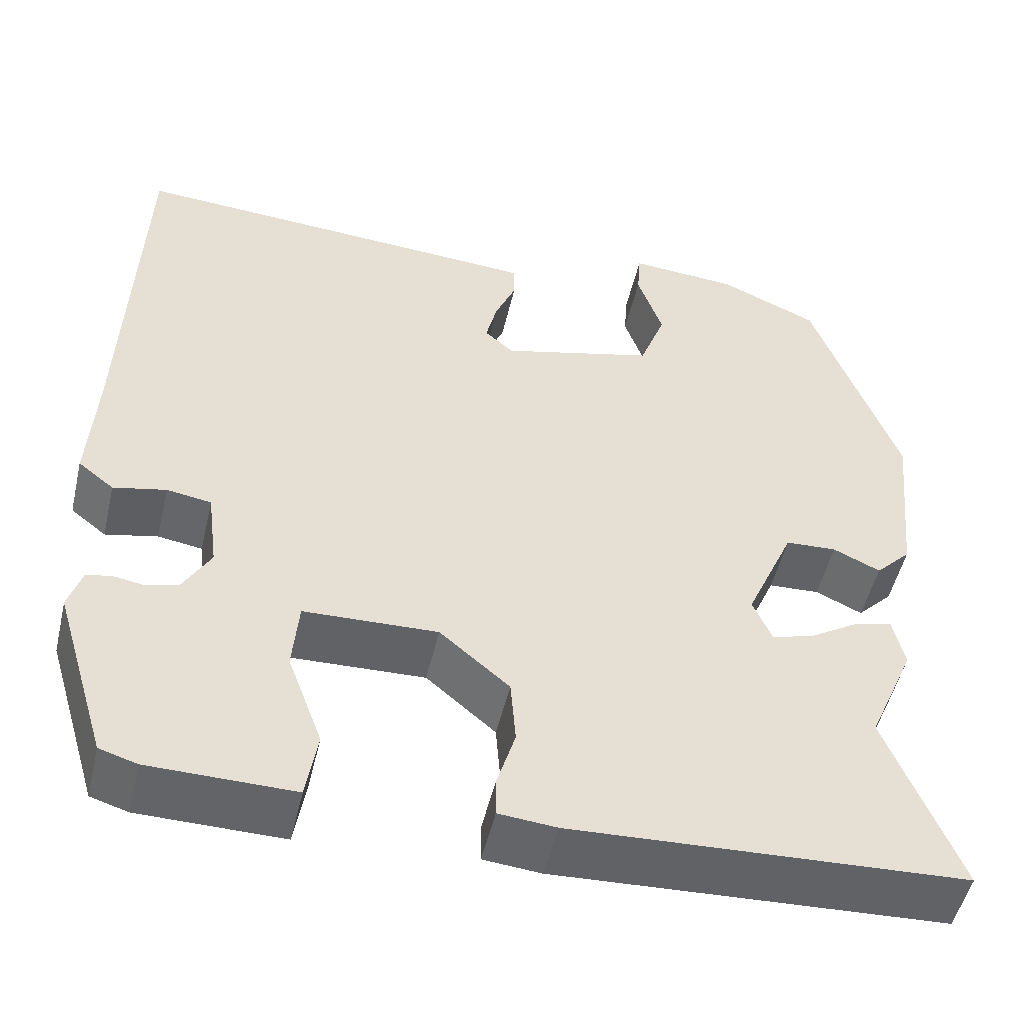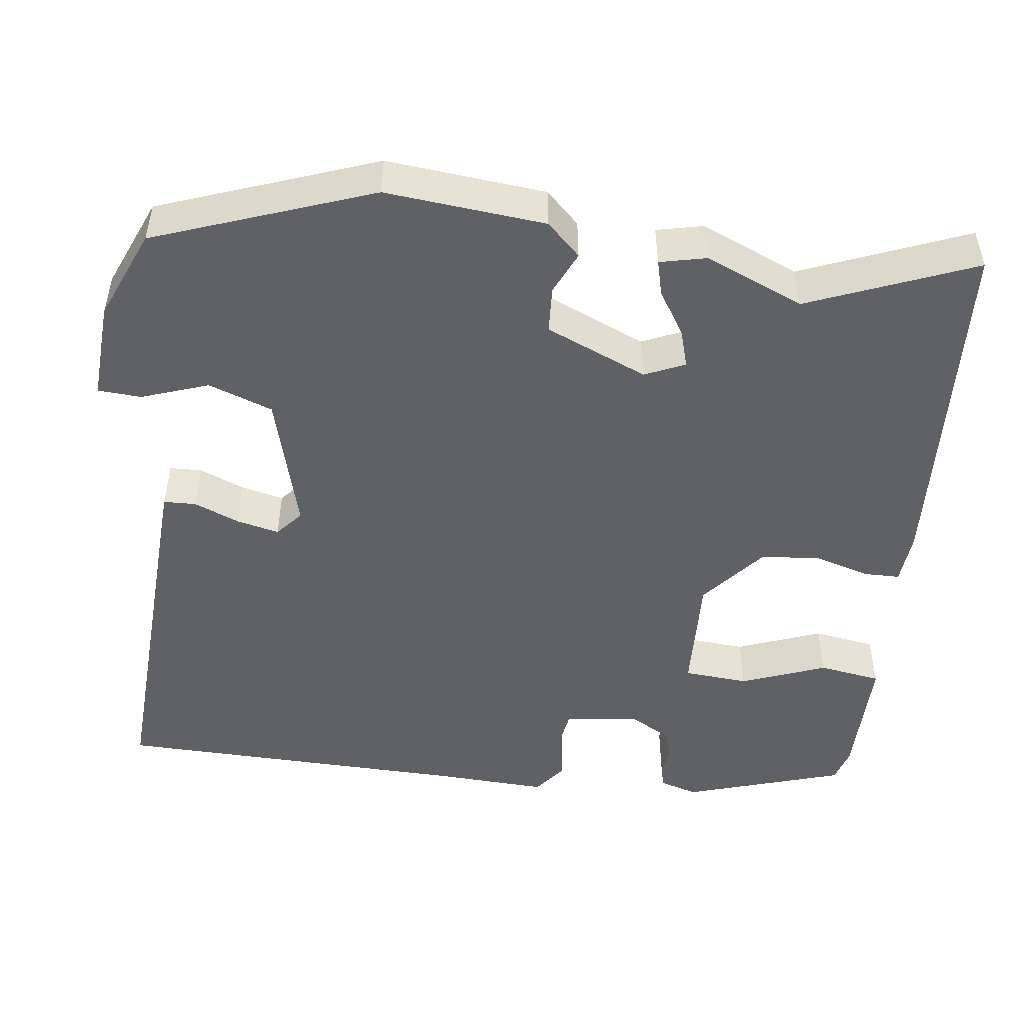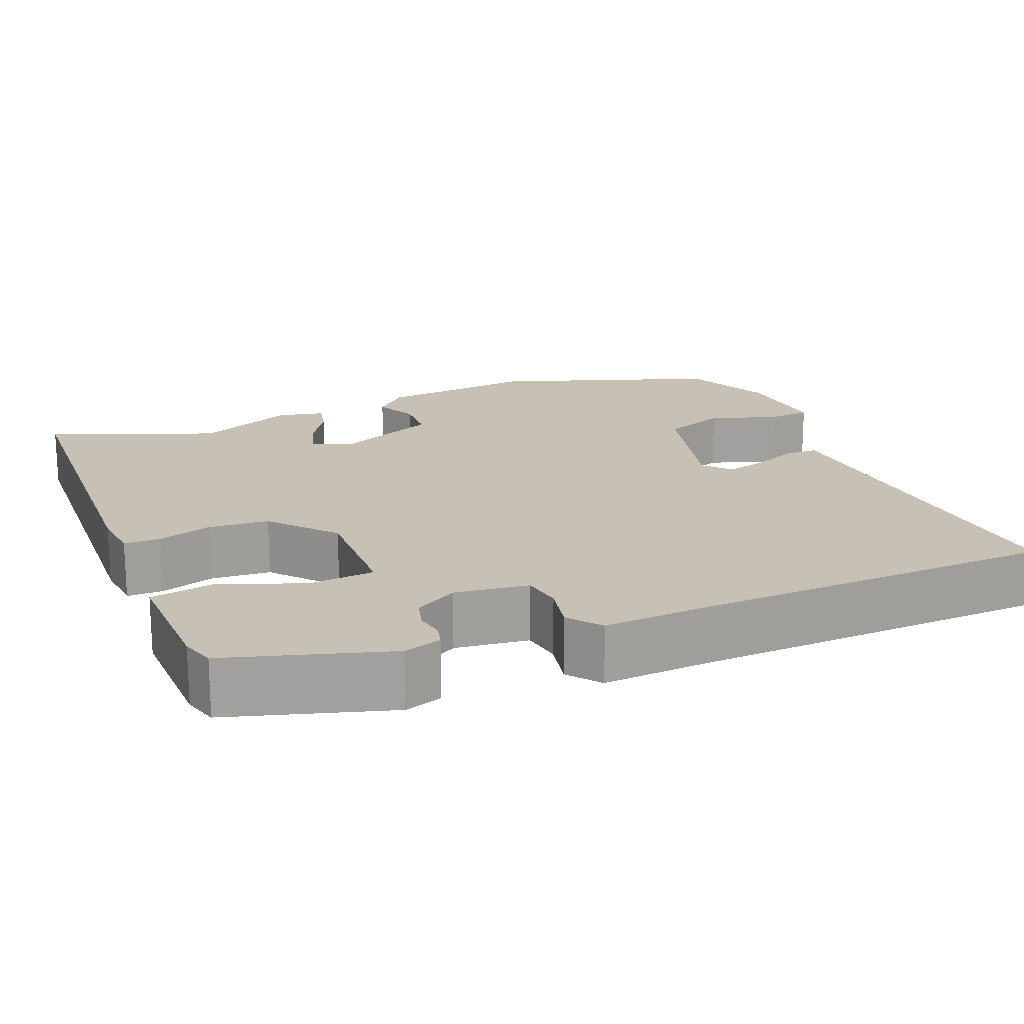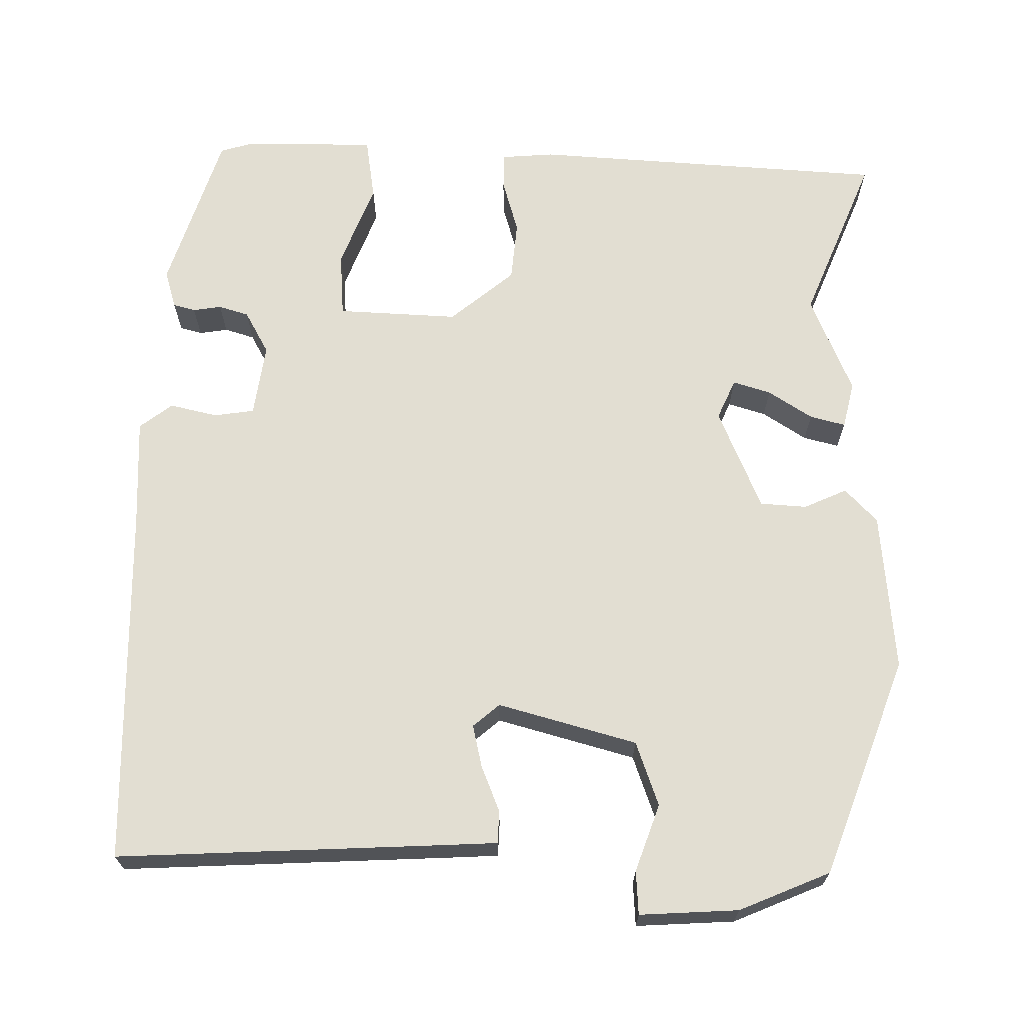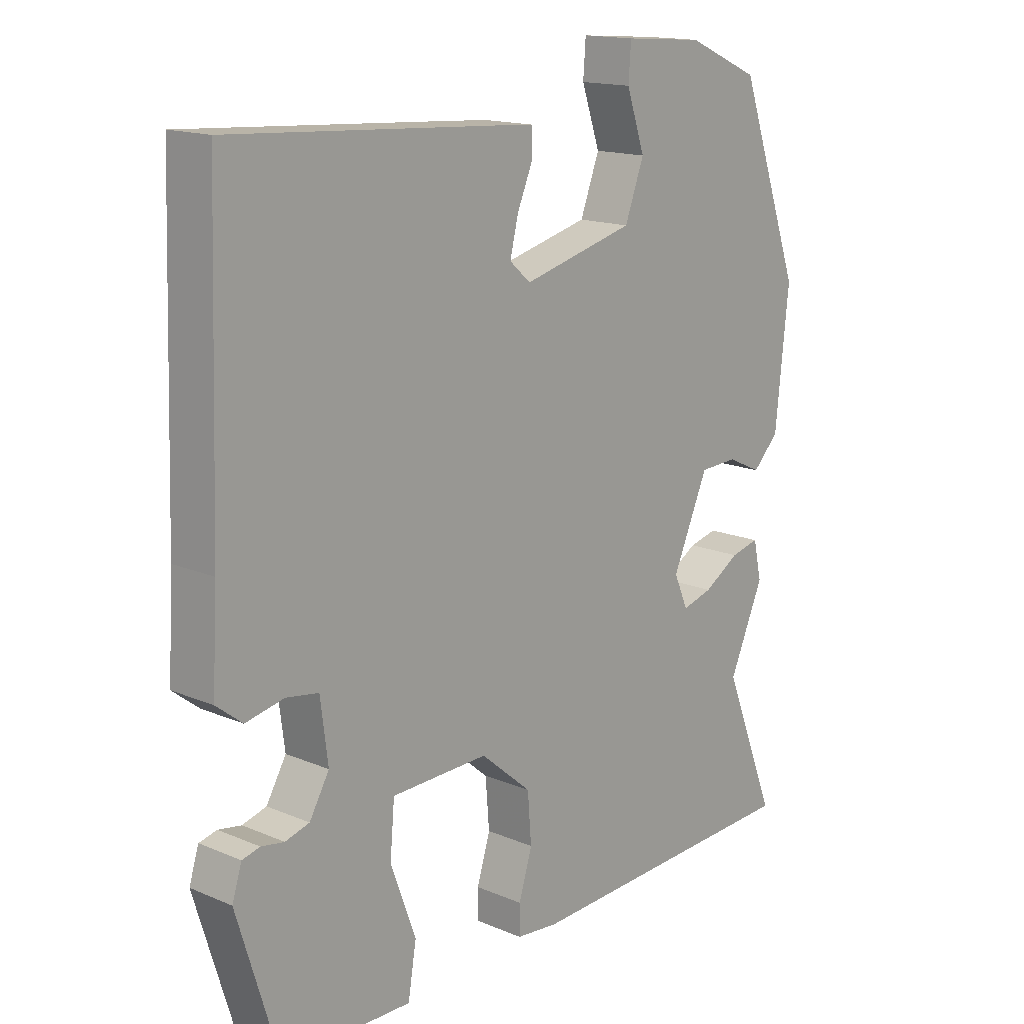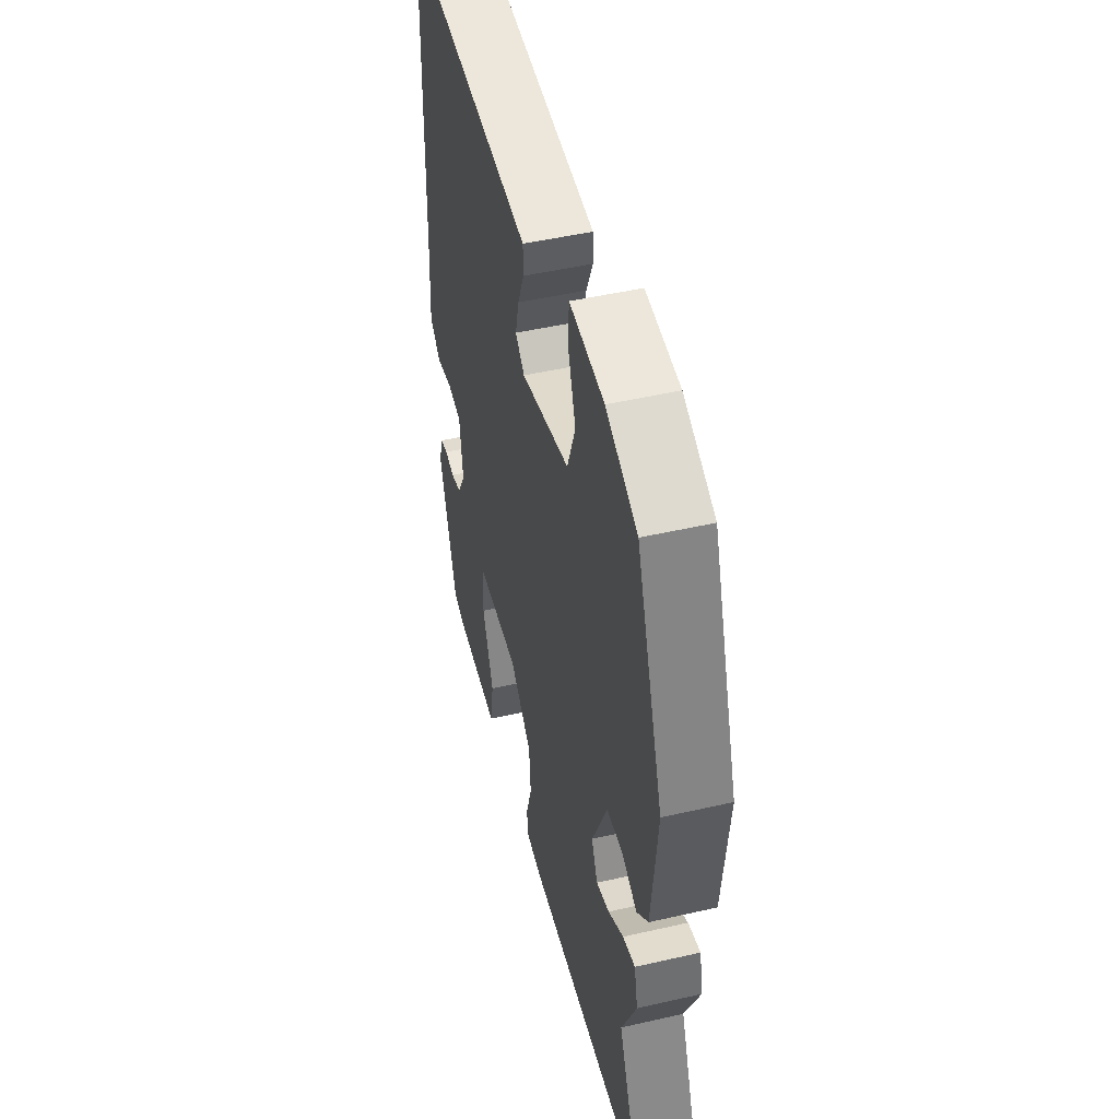
<metadata>
{"format":"obj","ext":"obj","renderer":"f3d","projection":"perspective","resolution":1024,"background":"white","views":[{"elev":-51.0,"azim":-13.2,"up":"+Z"},{"elev":-49.0,"azim":83.3,"up":"+Y"},{"elev":18.5,"azim":-112.6,"up":"+Y"},{"elev":67.8,"azim":1.5,"up":"+Y"},{"elev":15.5,"azim":-48.3,"up":"+Z"},{"elev":48.7,"azim":75.7,"up":"+Z"}]}
</metadata>
<code>
v -0.417 0.07 -0.53
v -0.479 0.07 -0.327
v -0.464 0.07 -0.279
v -0.436 0.07 -0.272
v -0.4 0.07 -0.278
v -0.362 0.07 -0.267
v -0.331 0.07 -0.213
v -0.343 0.07 -0.12
v -0.394 0.07 -0.112
v -0.454 0.07 -0.125
v -0.495 0.07 -0.093
v -0.487 0.07 0.046
v -0.472 0.07 0.5
v -0.052 0.07 0.474
v 0.008 0.07 0.47
v 0.009 0.07 0.429
v -0.015 0.07 0.372
v -0.028 0.07 0.318
v 0.005 0.07 0.289
v 0.181 0.07 0.335
v 0.211 0.07 0.416
v 0.182 0.07 0.501
v 0.186 0.07 0.556
v 0.311 0.07 0.547
v 0.425 0.07 0.497
v 0.523 0.07 0.221
v 0.502 0.07 0.019
v 0.461 0.07 -0.023
v 0.407 0.07 0.002
v 0.348 0.07 -0.001
v 0.292 0.07 -0.129
v 0.314 0.07 -0.18
v 0.362 0.07 -0.166
v 0.418 0.07 -0.131
v 0.463 0.07 -0.12
v 0.476 0.07 -0.179
v 0.422 0.07 -0.303
v 0.505 0.07 -0.514
v 0.055 0.07 -0.536
v -0.011 0.07 -0.53
v -0.011 0.07 -0.484
v 0.01 0.07 -0.415
v 0.004 0.07 -0.339
v -0.076 0.07 -0.271
v -0.229 0.07 -0.276
v -0.236 0.07 -0.358
v -0.196 0.07 -0.466
v -0.209 0.07 -0.545
v -0.374 0.07 -0.543
v -0.417 0 -0.53
v -0.479 0 -0.327
v -0.464 0 -0.279
v -0.436 0 -0.272
v -0.4 0 -0.278
v -0.362 0 -0.267
v -0.331 0 -0.213
v -0.343 0 -0.12
v -0.394 0 -0.112
v -0.454 0 -0.125
v -0.495 0 -0.093
v -0.487 0 0.046
v -0.472 0 0.5
v -0.052 0 0.474
v 0.008 0 0.47
v 0.009 0 0.429
v -0.015 0 0.372
v -0.028 0 0.318
v 0.005 0 0.289
v 0.181 0 0.335
v 0.211 0 0.416
v 0.182 0 0.501
v 0.186 0 0.556
v 0.311 0 0.547
v 0.425 0 0.497
v 0.523 0 0.221
v 0.502 0 0.019
v 0.461 0 -0.023
v 0.407 0 0.002
v 0.348 0 -0.001
v 0.292 0 -0.129
v 0.314 0 -0.18
v 0.362 0 -0.166
v 0.418 0 -0.131
v 0.463 0 -0.12
v 0.476 0 -0.179
v 0.422 0 -0.303
v 0.505 0 -0.514
v 0.055 0 -0.536
v -0.011 0 -0.53
v -0.011 0 -0.484
v 0.01 0 -0.415
v 0.004 0 -0.339
v -0.076 0 -0.271
v -0.229 0 -0.276
v -0.236 0 -0.358
v -0.196 0 -0.466
v -0.209 0 -0.545
v -0.374 0 -0.543
f 3 4 5
f 2 3 5
f 1 2 5
f 49 1 5
f 48 49 5
f 47 48 5
f 46 47 5
f 45 46 5 6
f 44 45 6 7
f 40 41 42
f 39 40 42
f 38 39 42
f 37 38 42
f 36 37 42
f 35 36 42
f 34 35 42
f 33 34 42
f 32 33 42 43
f 31 32 43 44
f 27 28 29
f 26 27 29
f 25 26 29
f 24 25 29
f 23 24 29
f 22 23 29
f 21 22 29
f 20 21 29 30
f 44 7 8
f 31 44 8
f 30 31 8
f 20 30 8
f 19 20 8
f 15 16 17
f 14 15 17
f 13 14 17
f 12 13 17
f 12 17 18
f 11 12 18
f 10 11 18
f 9 10 18
f 8 9 18 19
f 54 53 52
f 54 52 51
f 54 51 50
f 54 50 98
f 54 98 97
f 54 97 96
f 54 96 95
f 55 54 95 94
f 56 55 94 93
f 91 90 89
f 91 89 88
f 91 88 87
f 91 87 86
f 91 86 85
f 91 85 84
f 91 84 83
f 91 83 82
f 92 91 82 81
f 93 92 81 80
f 78 77 76
f 78 76 75
f 78 75 74
f 78 74 73
f 78 73 72
f 78 72 71
f 78 71 70
f 79 78 70 69
f 57 56 93
f 57 93 80
f 57 80 79
f 57 79 69
f 57 69 68
f 66 65 64
f 66 64 63
f 66 63 62
f 66 62 61
f 67 66 61
f 67 61 60
f 67 60 59
f 67 59 58
f 68 67 58 57
f 1 50 51 2
f 2 51 52 3
f 3 52 53 4
f 4 53 54 5
f 5 54 55 6
f 6 55 56 7
f 7 56 57 8
f 8 57 58 9
f 9 58 59 10
f 10 59 60 11
f 11 60 61 12
f 12 61 62 13
f 13 62 63 14
f 14 63 64 15
f 15 64 65 16
f 16 65 66 17
f 17 66 67 18
f 18 67 68 19
f 19 68 69 20
f 20 69 70 21
f 21 70 71 22
f 22 71 72 23
f 23 72 73 24
f 24 73 74 25
f 25 74 75 26
f 26 75 76 27
f 27 76 77 28
f 28 77 78 29
f 29 78 79 30
f 30 79 80 31
f 31 80 81 32
f 32 81 82 33
f 33 82 83 34
f 34 83 84 35
f 35 84 85 36
f 36 85 86 37
f 37 86 87 38
f 38 87 88 39
f 39 88 89 40
f 40 89 90 41
f 41 90 91 42
f 42 91 92 43
f 43 92 93 44
f 44 93 94 45
f 45 94 95 46
f 46 95 96 47
f 47 96 97 48
f 48 97 98 49
f 49 98 50 1

</code>
